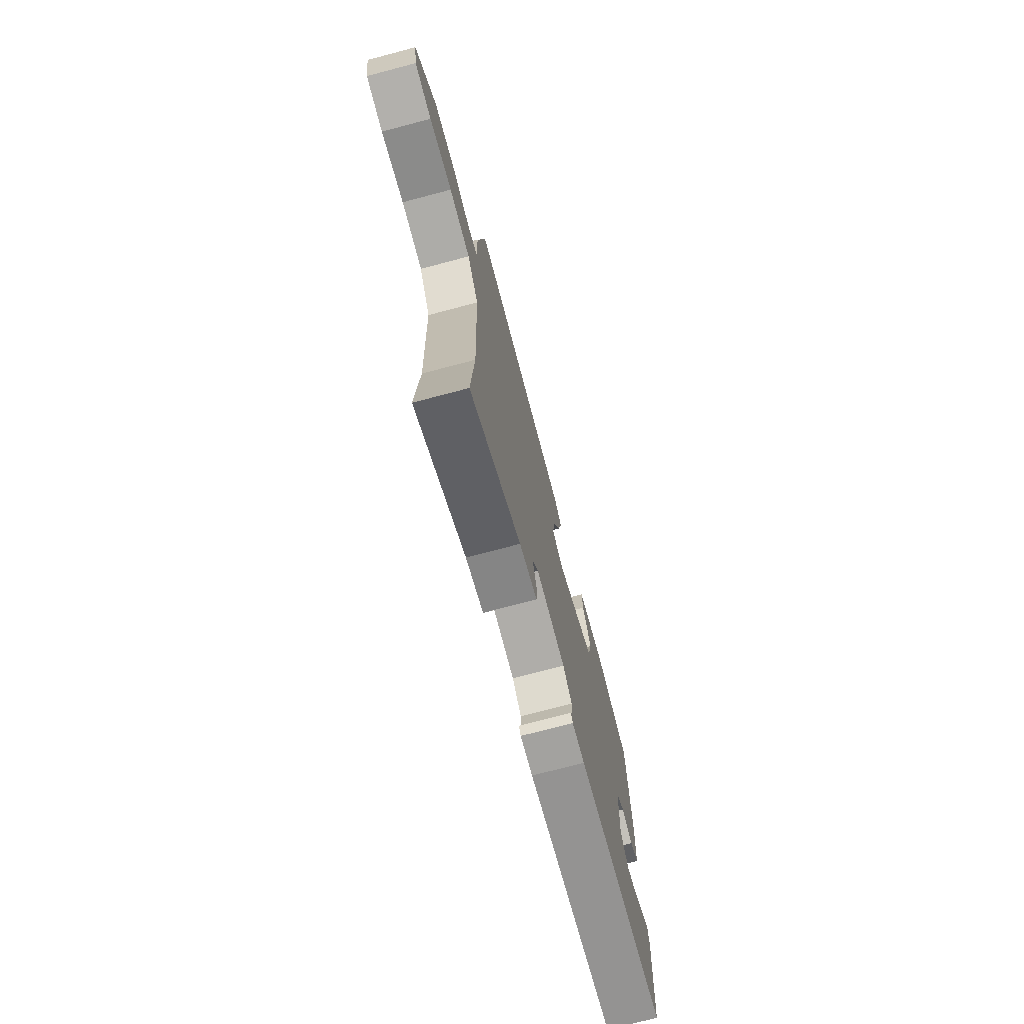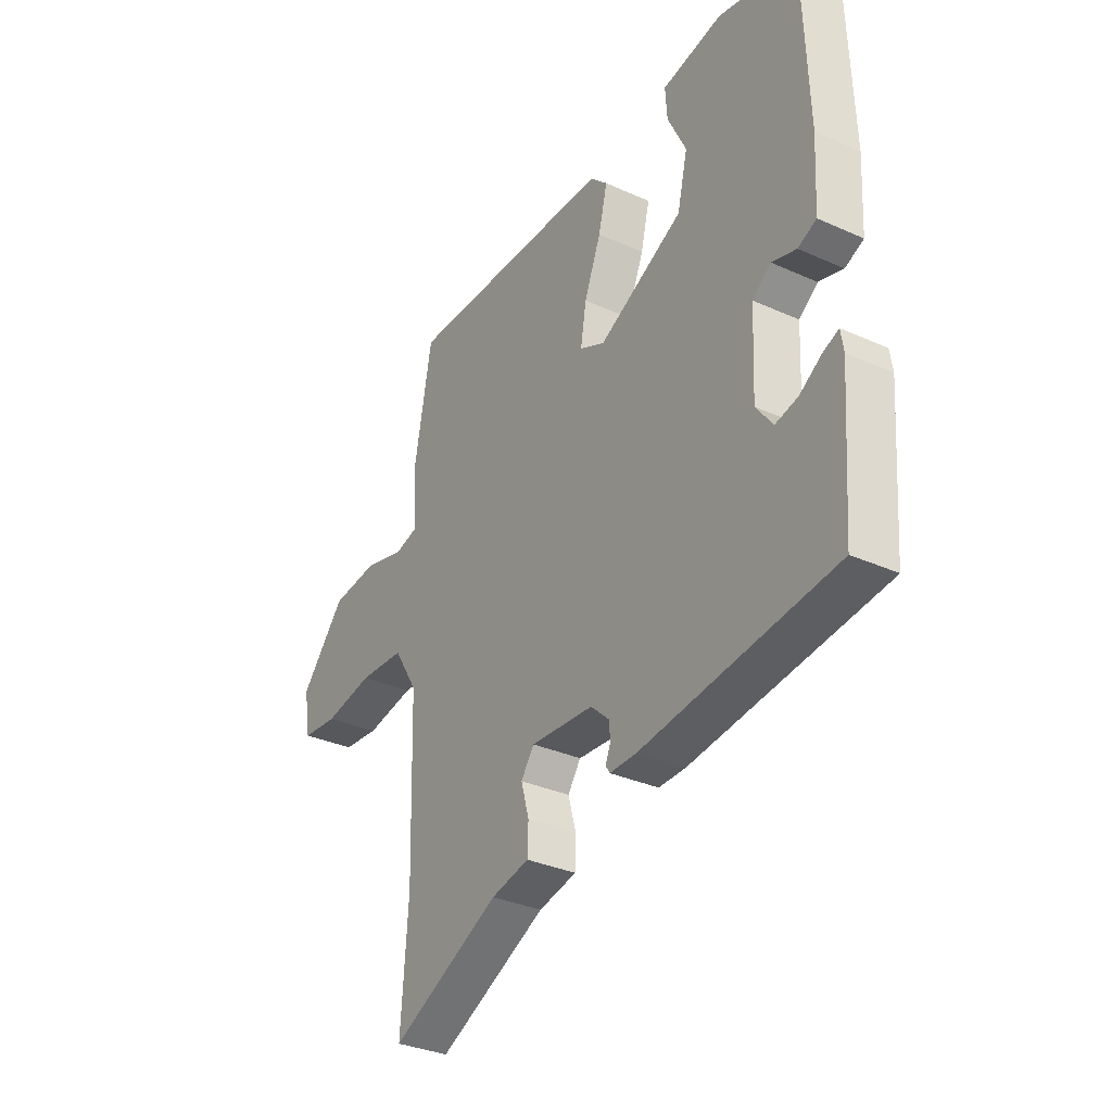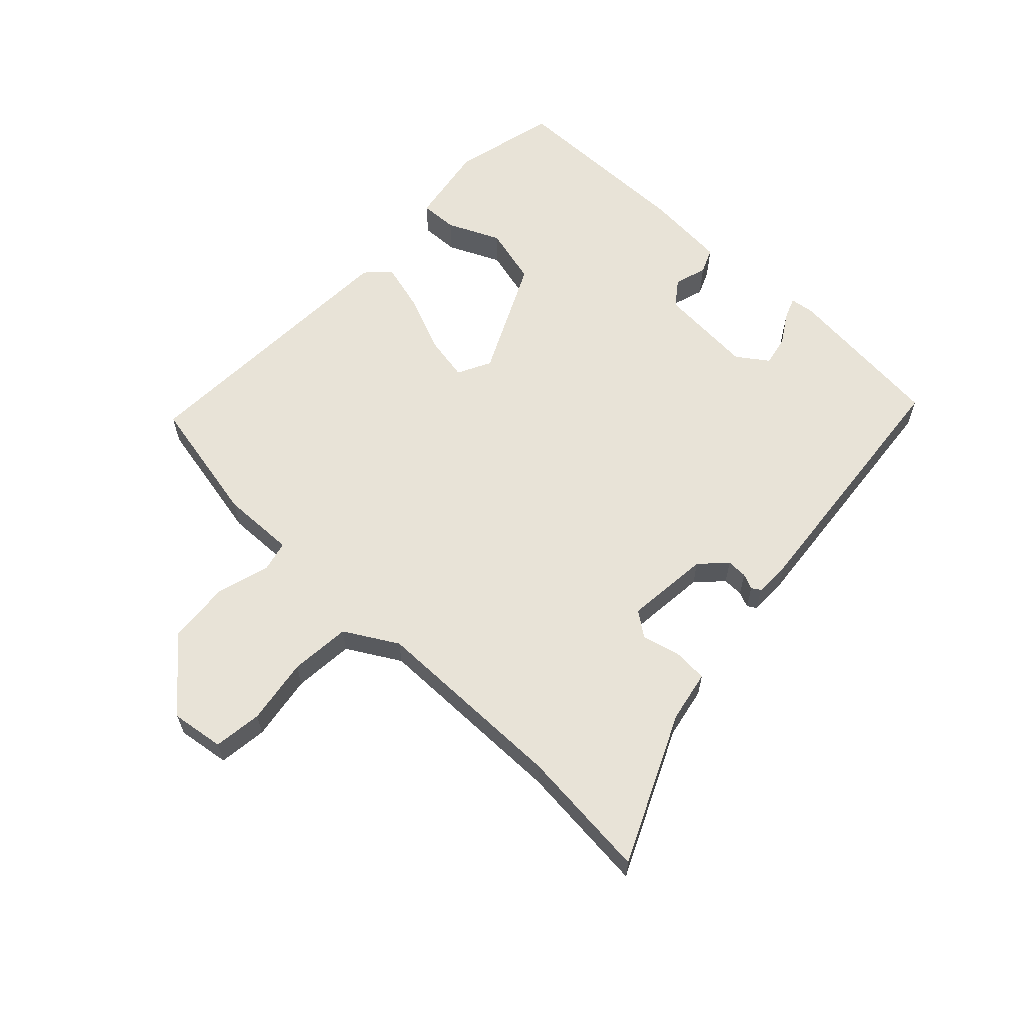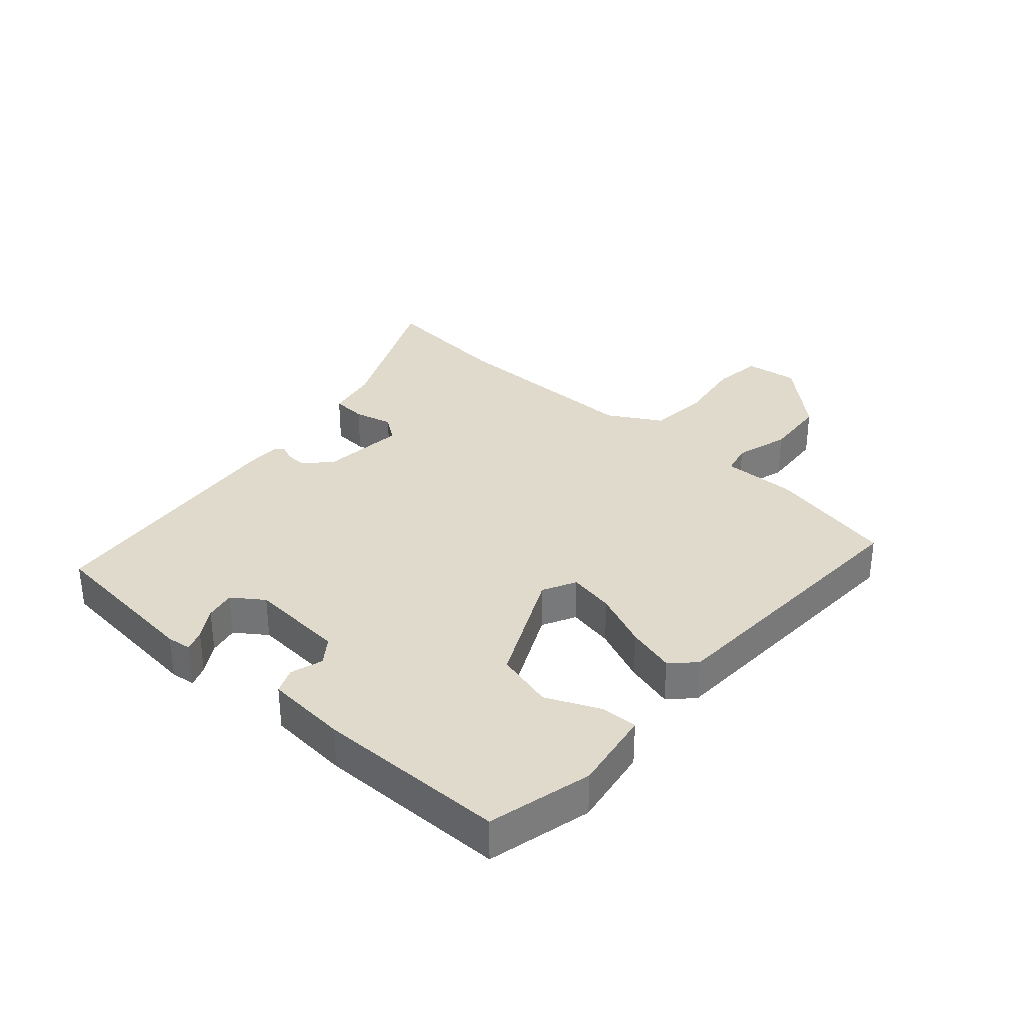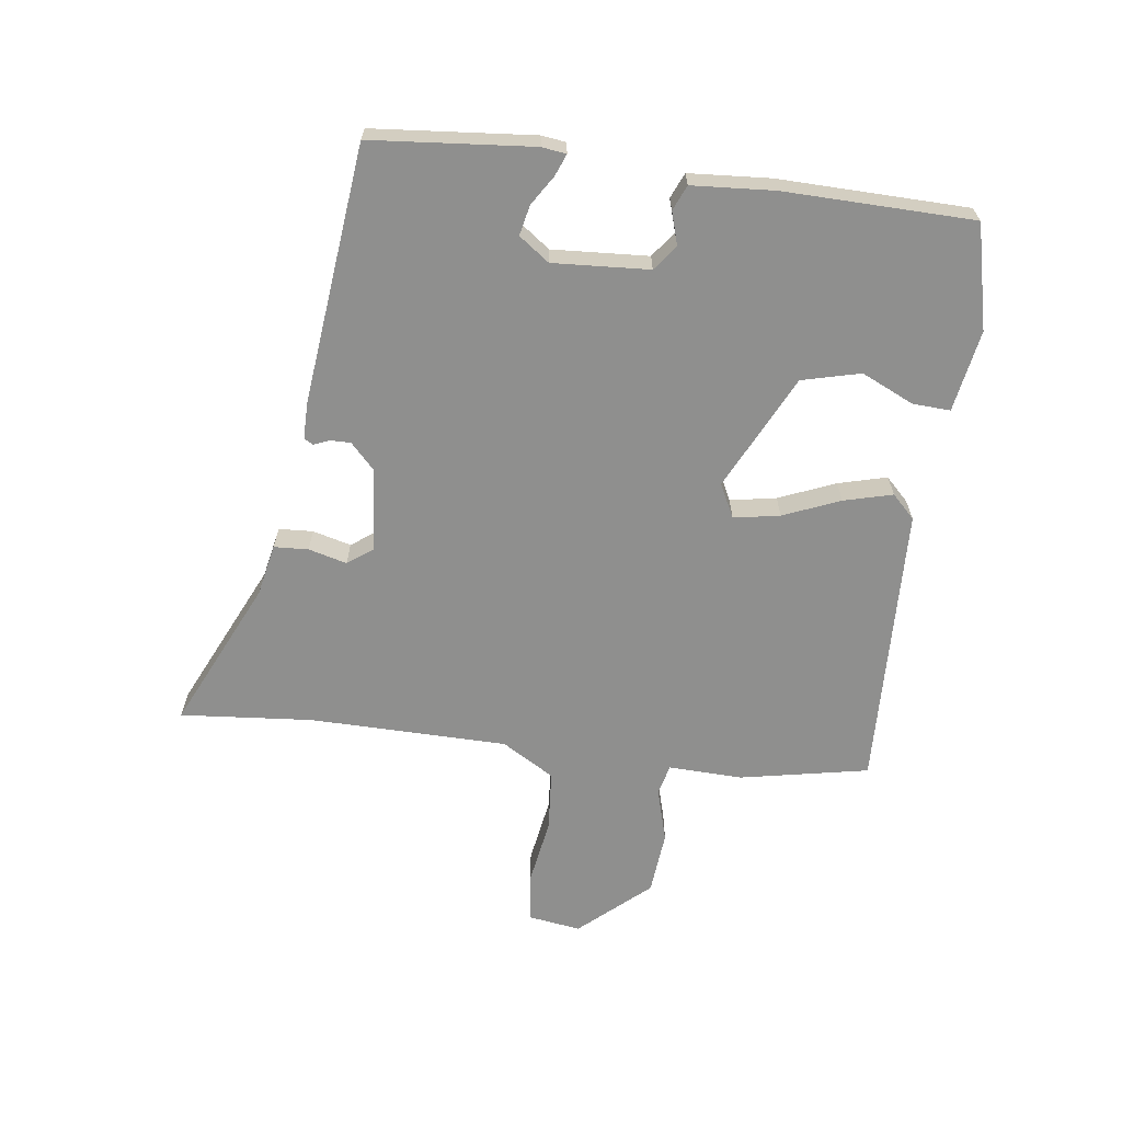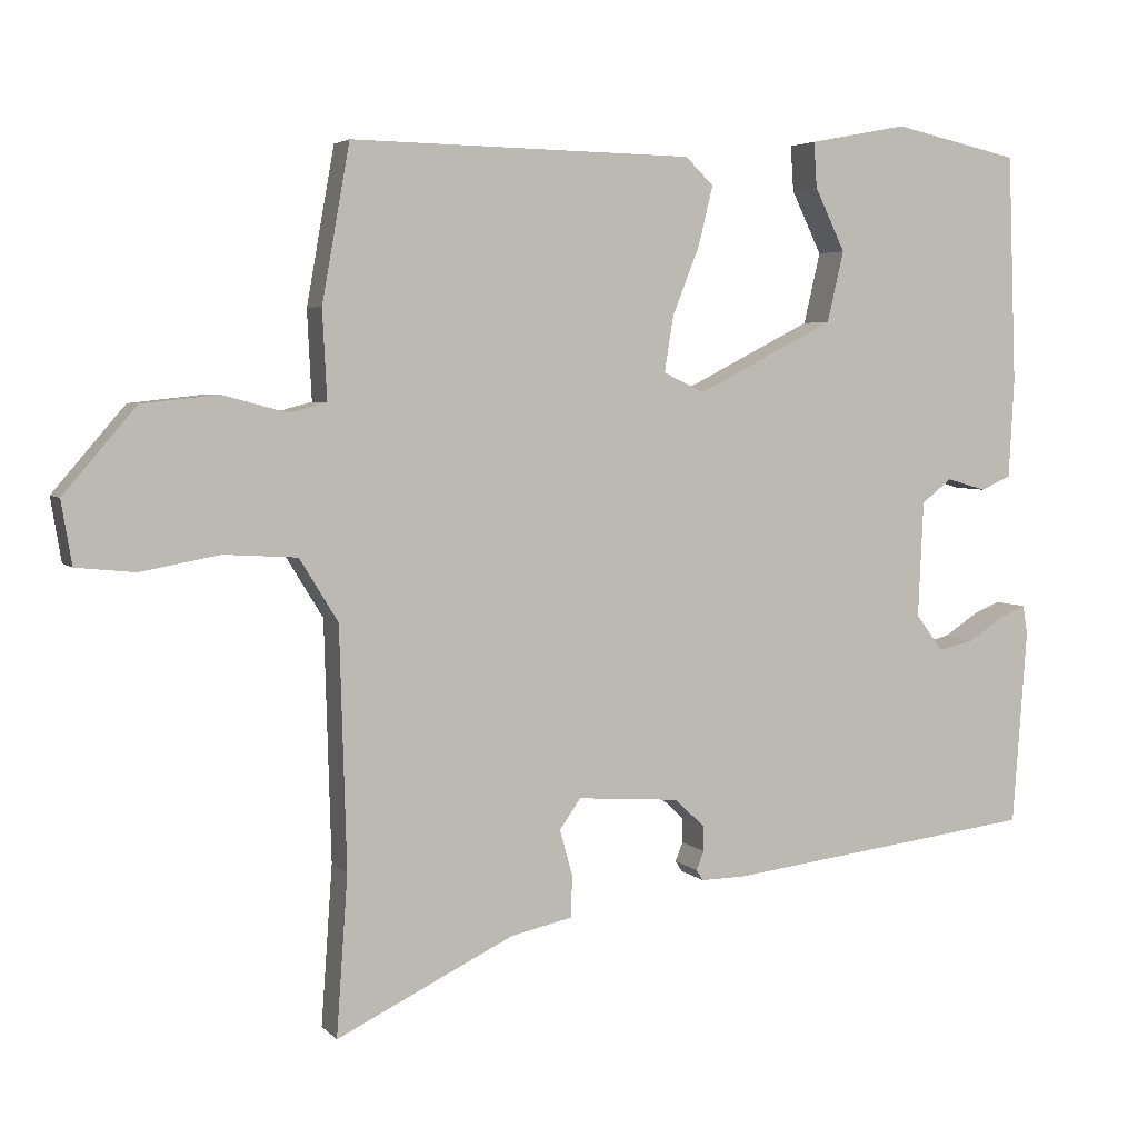
<metadata>
{"format":"obj","ext":"obj","renderer":"f3d","projection":"perspective","resolution":1024,"background":"white","views":[{"elev":-73.4,"azim":104.8,"up":"+Z"},{"elev":-32.8,"azim":-122.0,"up":"+Z"},{"elev":61.5,"azim":134.9,"up":"+Y"},{"elev":33.1,"azim":-46.9,"up":"+Y"},{"elev":-65.3,"azim":-96.5,"up":"+Y"},{"elev":4.2,"azim":158.8,"up":"+Z"}]}
</metadata>
<code>
v -0.45 0.07 0.506
v -0.283 0.07 0.543
v -0.153 0.07 0.518
v -0.157 0.07 0.458
v -0.197 0.07 0.375
v -0.175 0.07 0.281
v 0.007 0.07 0.188
v 0.061 0.07 0.214
v 0.049 0.07 0.288
v 0.013 0.07 0.379
v -0.006 0.07 0.457
v 0.031 0.07 0.493
v 0.485 0.07 0.501
v 0.522 0.07 0.295
v 0.516 0.07 0.177
v 0.565 0.07 0.164
v 0.651 0.07 0.187
v 0.752 0.07 0.176
v 0.848 0.07 0.064
v 0.834 0.07 -0.02
v 0.756 0.07 -0.028
v 0.651 0.07 -0.009
v 0.554 0.07 -0.015
v 0.503 0.07 -0.098
v 0.494 0.07 -0.415
v 0.509 0.07 -0.626
v 0.274 0.07 -0.512
v 0.192 0.07 -0.494
v 0.19 0.07 -0.439
v 0.207 0.07 -0.378
v 0.179 0.07 -0.338
v 0.044 0.07 -0.348
v 0.003 0.07 -0.386
v 0.003 0.07 -0.419
v 0.013 0.07 -0.444
v 0.004 0.07 -0.458
v -0.054 0.07 -0.457
v -0.467 0.07 -0.406
v -0.486 0.07 -0.147
v -0.48 0.07 -0.108
v -0.446 0.07 -0.122
v -0.399 0.07 -0.153
v -0.351 0.07 -0.164
v -0.315 0.07 -0.116
v -0.322 0.07 0.038
v -0.362 0.07 0.069
v -0.414 0.07 0.054
v -0.454 0.07 0.072
v -0.461 0.07 0.203
v -0.45 0 0.506
v -0.283 0 0.543
v -0.153 0 0.518
v -0.157 0 0.458
v -0.197 0 0.375
v -0.175 0 0.281
v 0.007 0 0.188
v 0.061 0 0.214
v 0.049 0 0.288
v 0.013 0 0.379
v -0.006 0 0.457
v 0.031 0 0.493
v 0.485 0 0.501
v 0.522 0 0.295
v 0.516 0 0.177
v 0.565 0 0.164
v 0.651 0 0.187
v 0.752 0 0.176
v 0.848 0 0.064
v 0.834 0 -0.02
v 0.756 0 -0.028
v 0.651 0 -0.009
v 0.554 0 -0.015
v 0.503 0 -0.098
v 0.494 0 -0.415
v 0.509 0 -0.626
v 0.274 0 -0.512
v 0.192 0 -0.494
v 0.19 0 -0.439
v 0.207 0 -0.378
v 0.179 0 -0.338
v 0.044 0 -0.348
v 0.003 0 -0.386
v 0.003 0 -0.419
v 0.013 0 -0.444
v 0.004 0 -0.458
v -0.054 0 -0.457
v -0.467 0 -0.406
v -0.486 0 -0.147
v -0.48 0 -0.108
v -0.446 0 -0.122
v -0.399 0 -0.153
v -0.351 0 -0.164
v -0.315 0 -0.116
v -0.322 0 0.038
v -0.362 0 0.069
v -0.414 0 0.054
v -0.454 0 0.072
v -0.461 0 0.203
f 3 4 5
f 2 3 5
f 1 2 5
f 49 1 5
f 48 49 5
f 47 48 5
f 46 47 5
f 45 46 5 6
f 44 45 6 7
f 43 44 7 8
f 40 41 42
f 39 40 42
f 38 39 42
f 37 38 42
f 36 37 42
f 35 36 42
f 34 35 42
f 33 34 42 43
f 32 33 43 8
f 27 28 29 30
f 25 26 27 30
f 24 25 30 31
f 31 32 8
f 24 31 8
f 23 24 8
f 20 21 22
f 19 20 22
f 18 19 22
f 17 18 22
f 16 17 22
f 23 8 9
f 22 23 9
f 16 22 9
f 15 16 9
f 13 14 15
f 12 13 15
f 11 12 15
f 10 11 15
f 9 10 15
f 54 53 52
f 54 52 51
f 54 51 50
f 54 50 98
f 54 98 97
f 54 97 96
f 54 96 95
f 55 54 95 94
f 56 55 94 93
f 57 56 93 92
f 91 90 89
f 91 89 88
f 91 88 87
f 91 87 86
f 91 86 85
f 91 85 84
f 91 84 83
f 92 91 83 82
f 57 92 82 81
f 79 78 77 76
f 79 76 75 74
f 80 79 74 73
f 57 81 80
f 57 80 73
f 57 73 72
f 71 70 69
f 71 69 68
f 71 68 67
f 71 67 66
f 71 66 65
f 58 57 72
f 58 72 71
f 58 71 65
f 58 65 64
f 64 63 62
f 64 62 61
f 64 61 60
f 64 60 59
f 64 59 58
f 1 50 51 2
f 2 51 52 3
f 3 52 53 4
f 4 53 54 5
f 5 54 55 6
f 6 55 56 7
f 7 56 57 8
f 8 57 58 9
f 9 58 59 10
f 10 59 60 11
f 11 60 61 12
f 12 61 62 13
f 13 62 63 14
f 14 63 64 15
f 15 64 65 16
f 16 65 66 17
f 17 66 67 18
f 18 67 68 19
f 19 68 69 20
f 20 69 70 21
f 21 70 71 22
f 22 71 72 23
f 23 72 73 24
f 24 73 74 25
f 25 74 75 26
f 26 75 76 27
f 27 76 77 28
f 28 77 78 29
f 29 78 79 30
f 30 79 80 31
f 31 80 81 32
f 32 81 82 33
f 33 82 83 34
f 34 83 84 35
f 35 84 85 36
f 36 85 86 37
f 37 86 87 38
f 38 87 88 39
f 39 88 89 40
f 40 89 90 41
f 41 90 91 42
f 42 91 92 43
f 43 92 93 44
f 44 93 94 45
f 45 94 95 46
f 46 95 96 47
f 47 96 97 48
f 48 97 98 49
f 49 98 50 1

</code>
